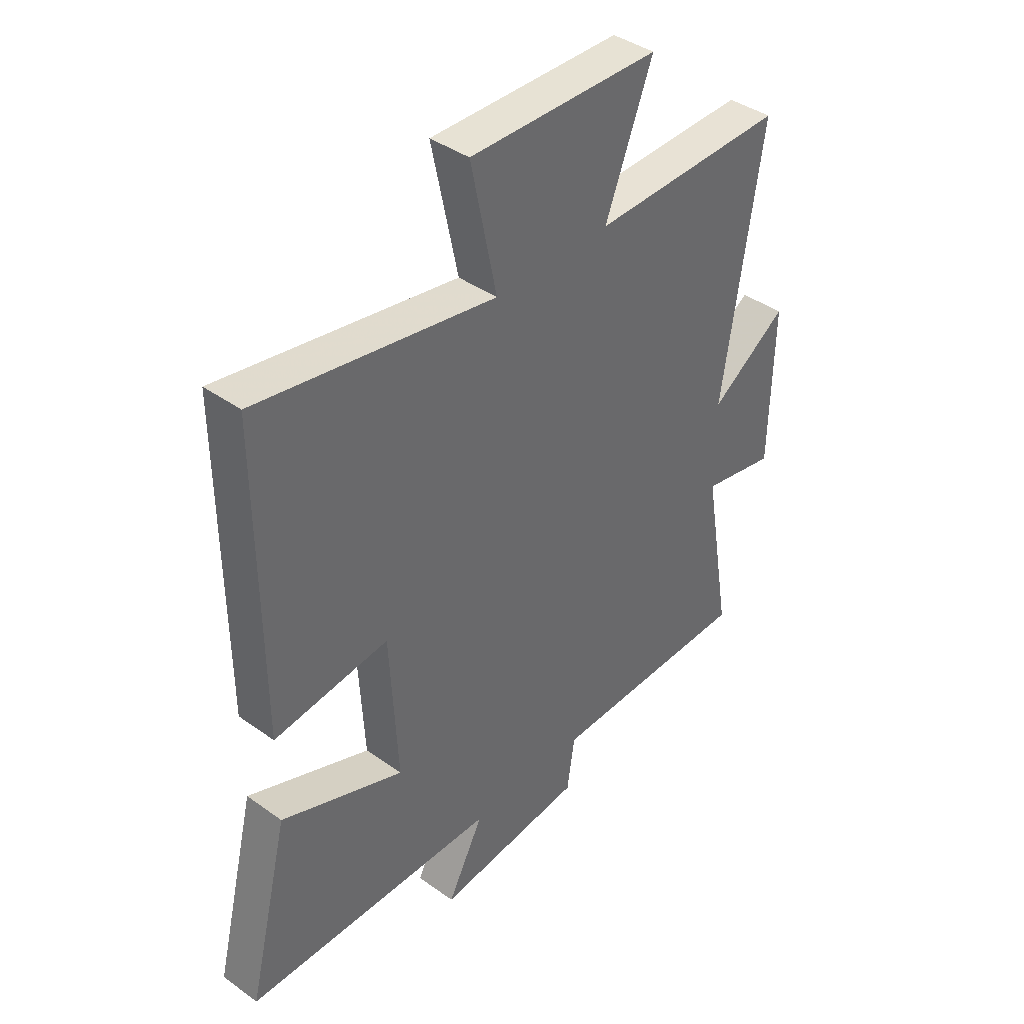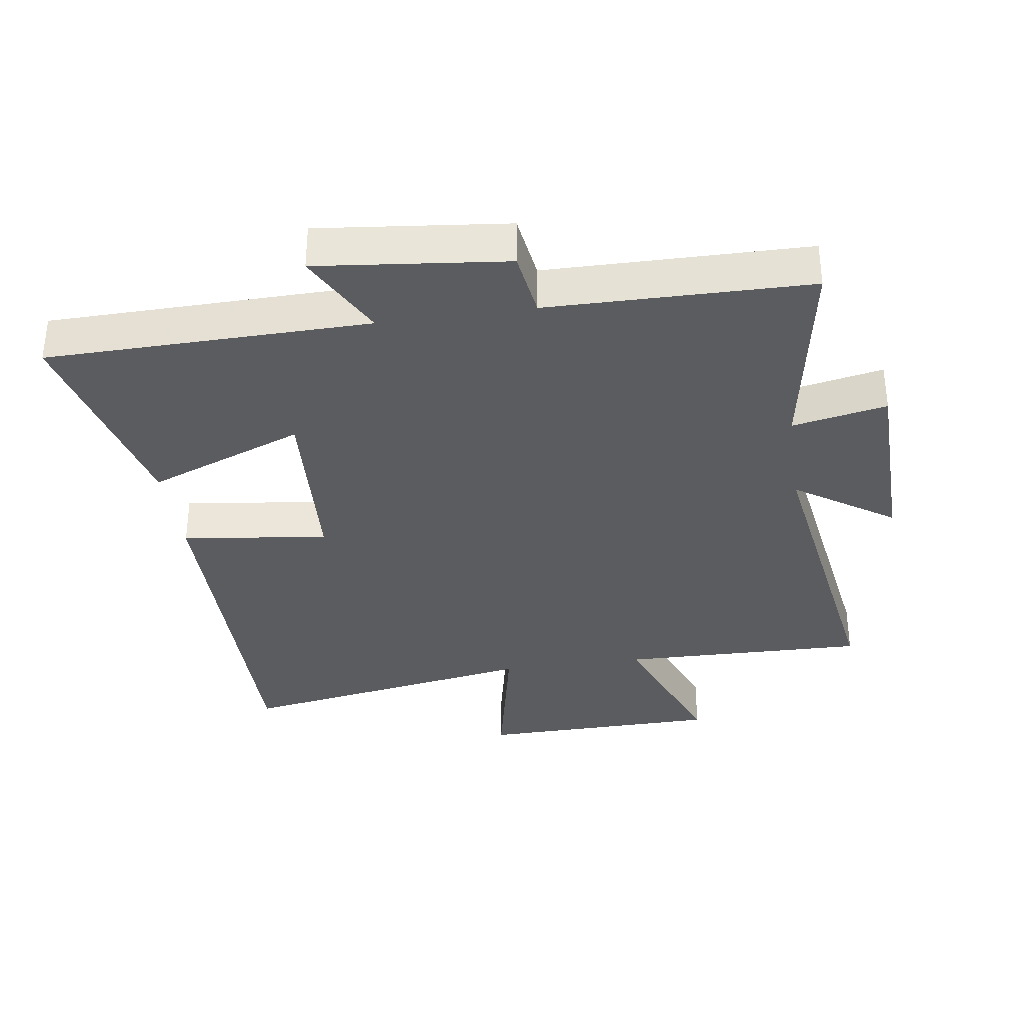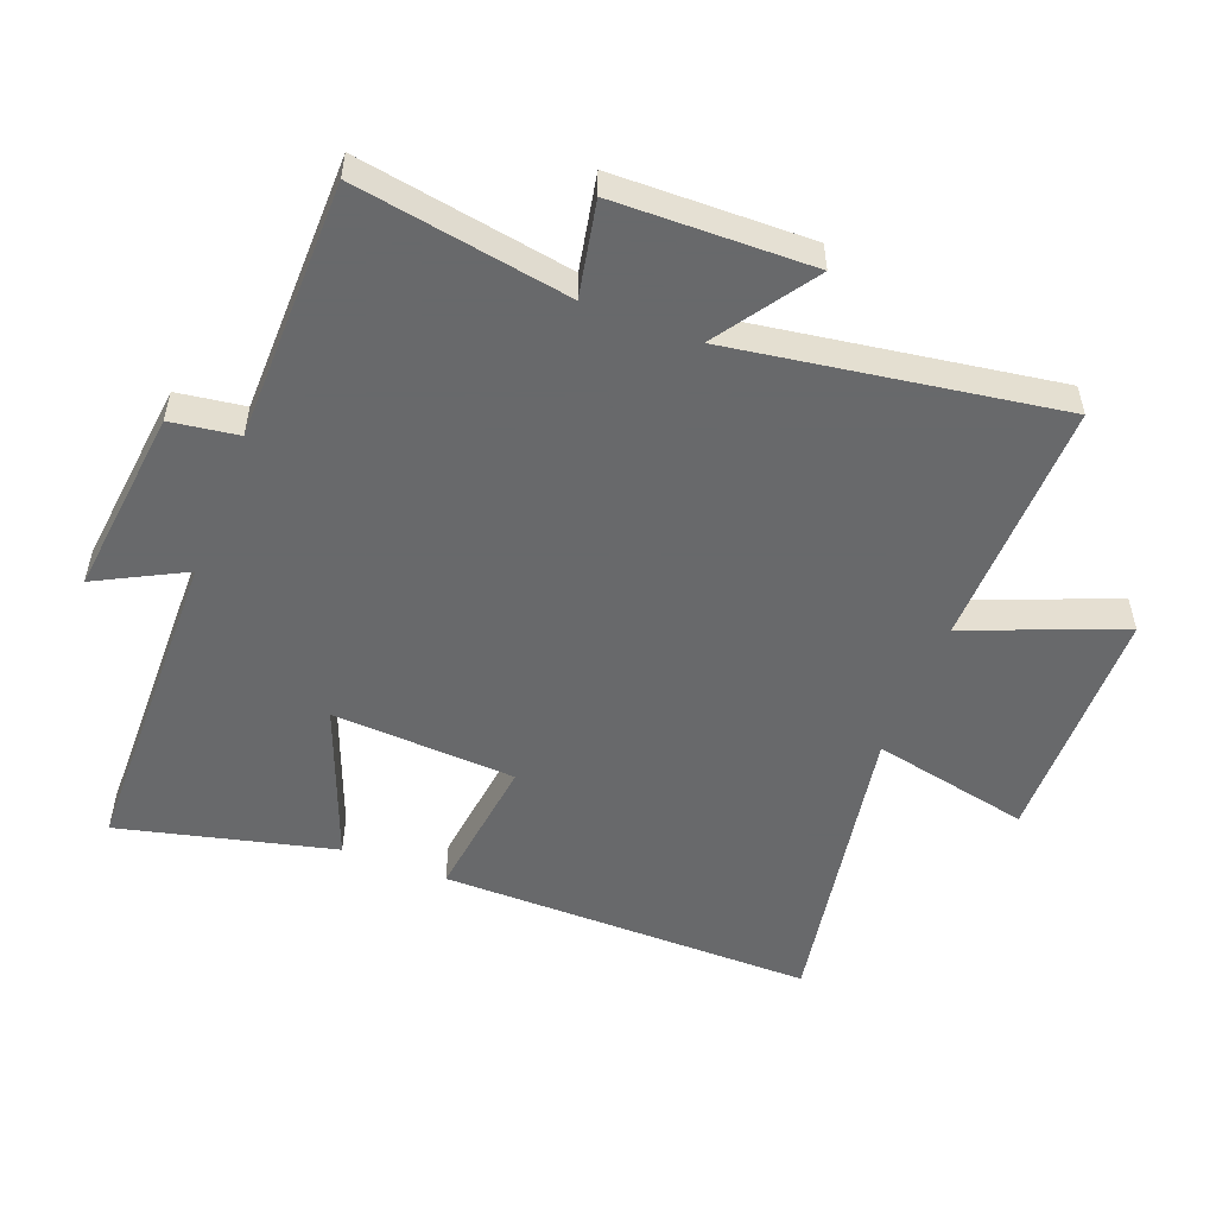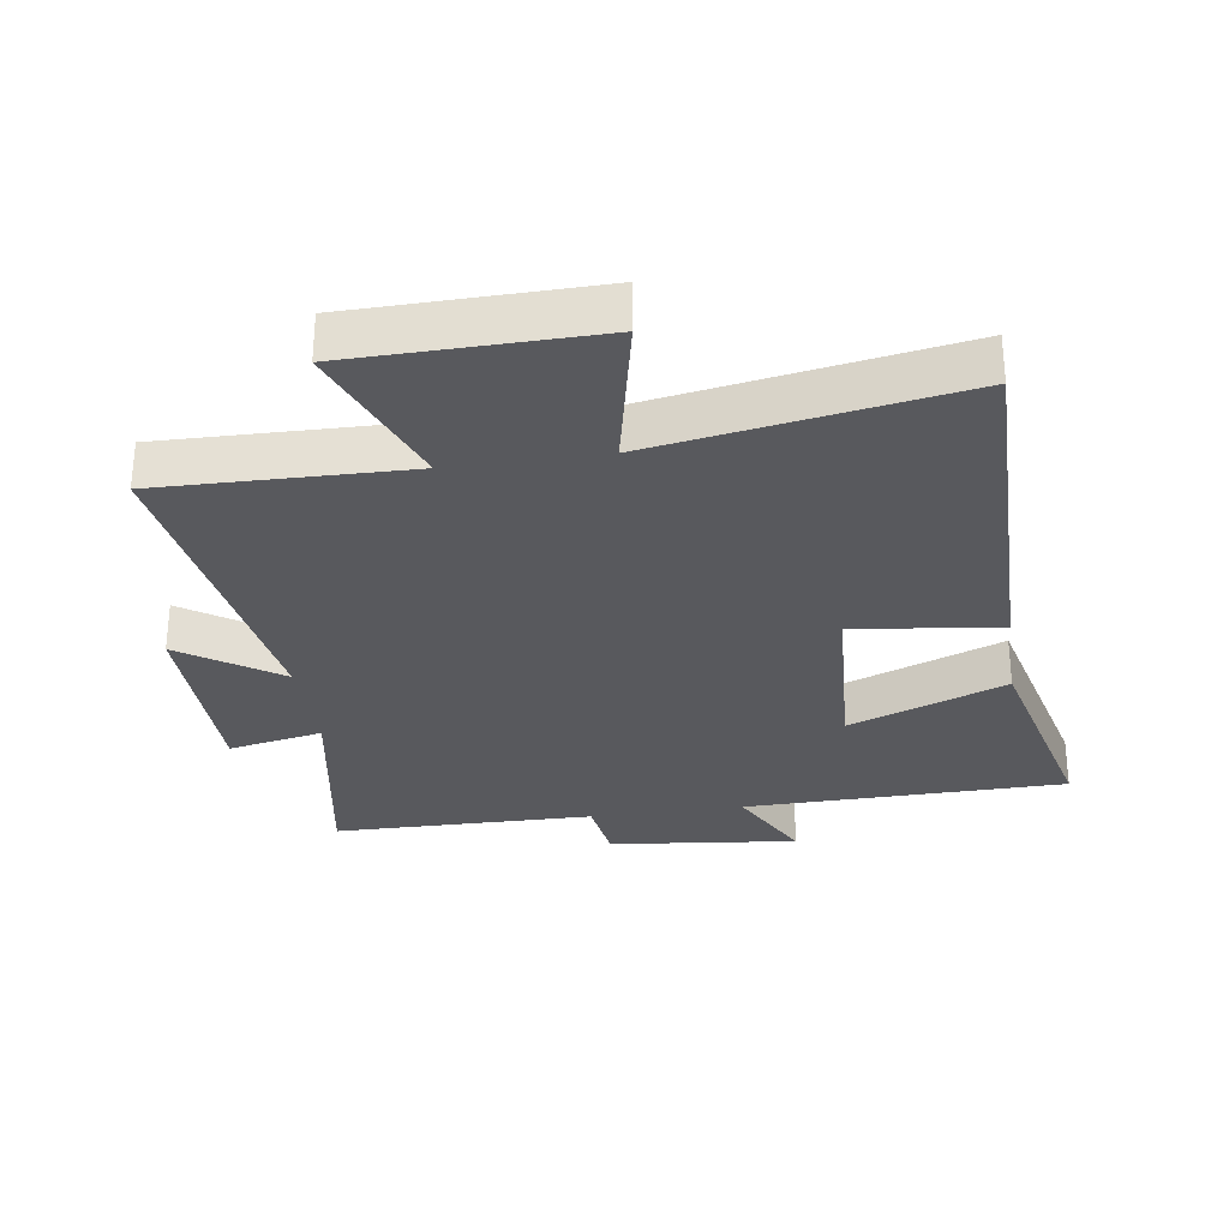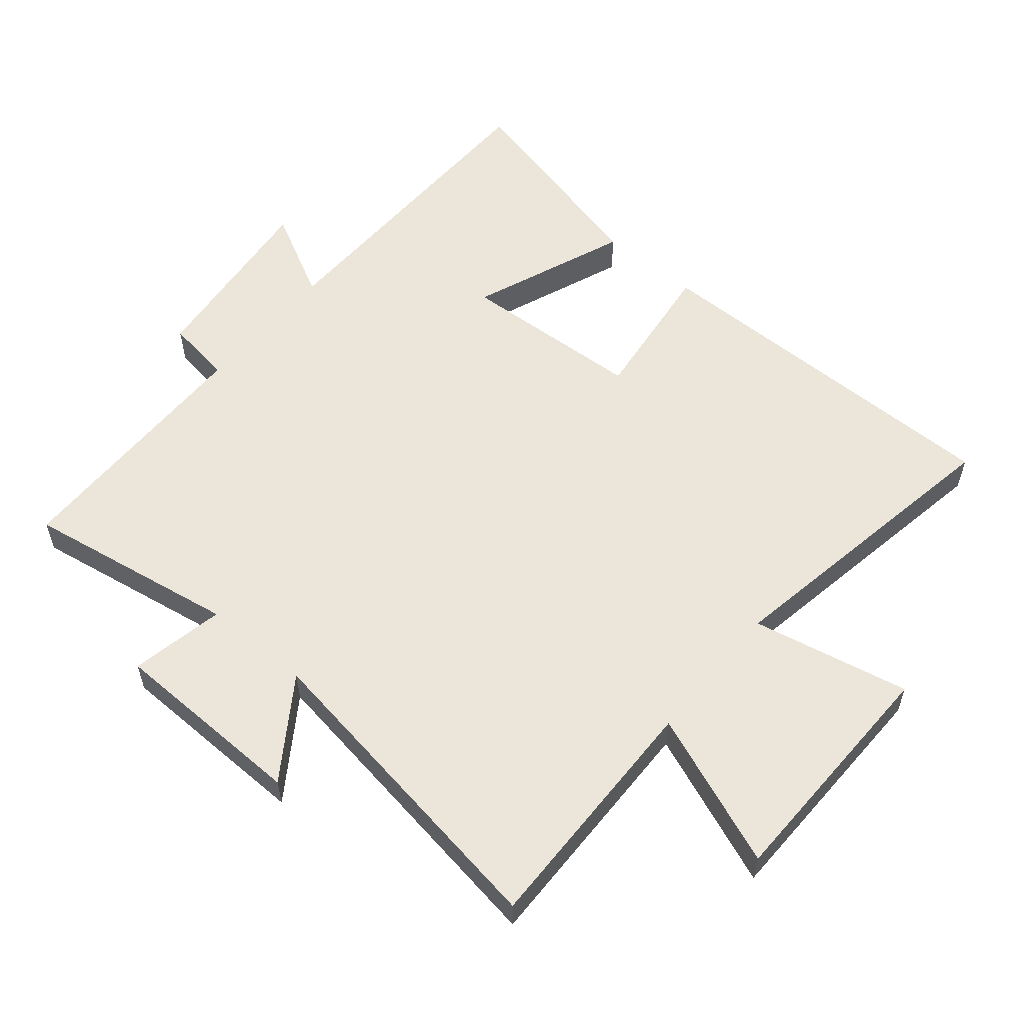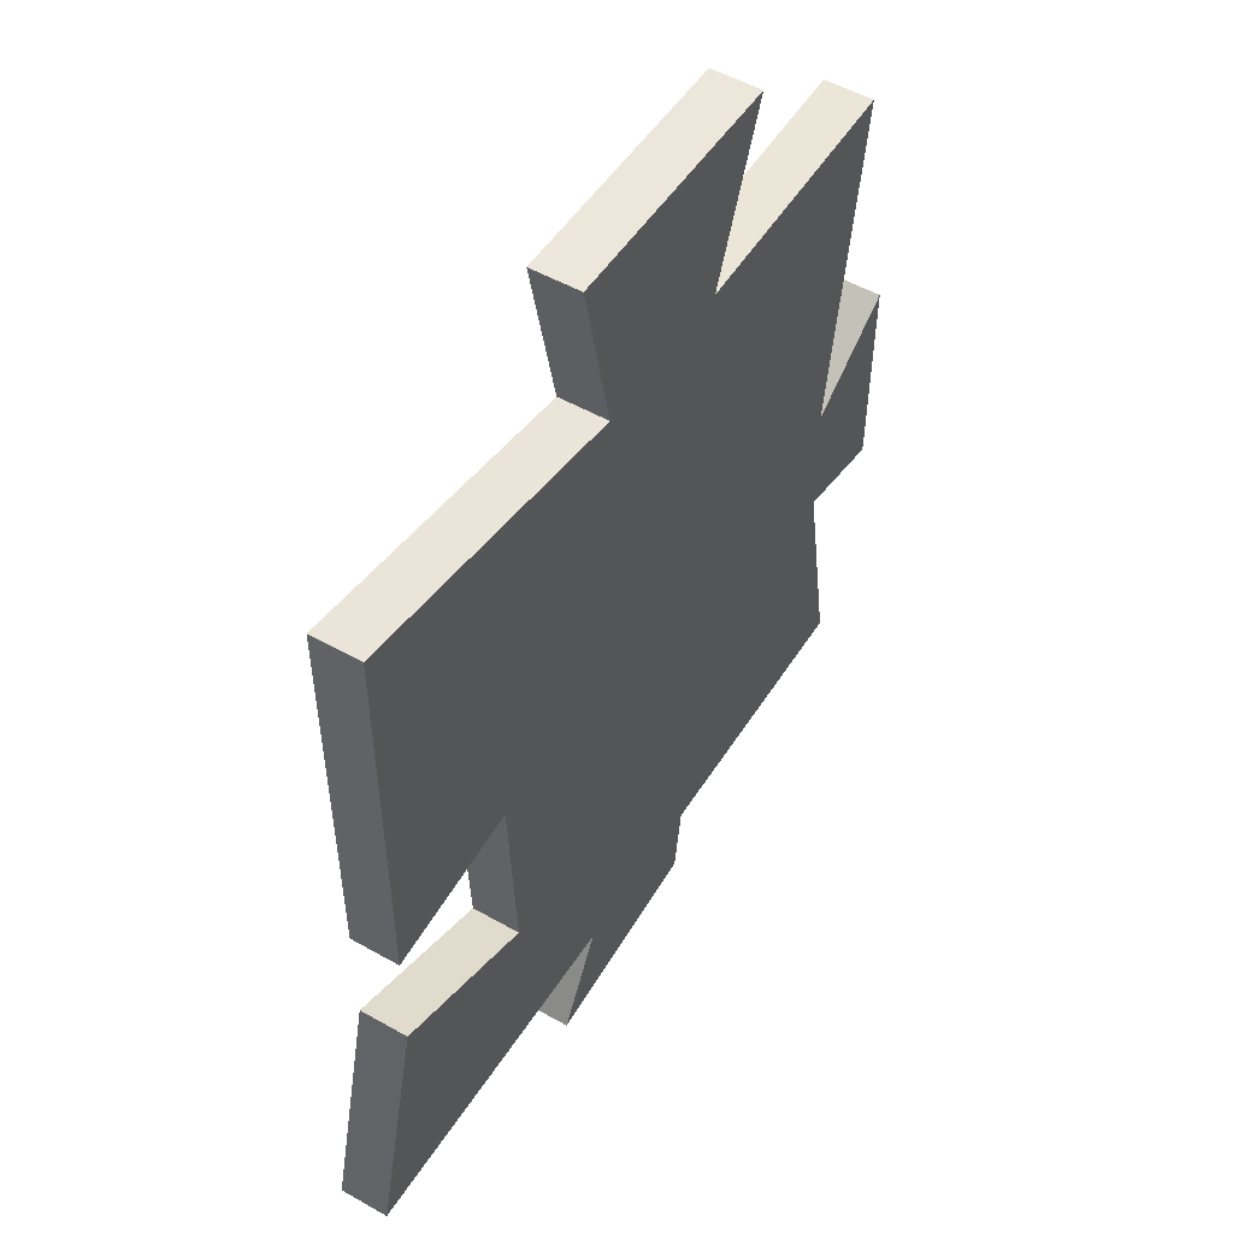
<metadata>
{"format":"obj","ext":"obj","renderer":"f3d","projection":"perspective","resolution":1024,"background":"white","views":[{"elev":40.3,"azim":131.4,"up":"+Z"},{"elev":-34.4,"azim":-171.7,"up":"+Y"},{"elev":-52.6,"azim":-111.1,"up":"+Y"},{"elev":-30.1,"azim":8.3,"up":"+Y"},{"elev":57.0,"azim":-50.1,"up":"+Y"},{"elev":51.5,"azim":121.6,"up":"+Z"}]}
</metadata>
<code>
v 0.503 0.07 0.58
v 0.5 0.07 0.002
v 0.274 0.07 0.03
v 0.258 0.07 -0.254
v 0.5 0.07 -0.16
v 0.581 0.07 -0.492
v 0.083 0.07 -0.5
v 0.154 0.07 -0.636
v -0.138 0.07 -0.604
v -0.153 0.07 -0.5
v -0.556 0.07 -0.495
v -0.5 0.07 -0.166
v -0.646 0.07 -0.195
v -0.652 0.07 0.109
v -0.5 0.07 0.006
v -0.577 0.07 0.508
v -0.195 0.07 0.5
v -0.288 0.07 0.738
v 0.086 0.07 0.744
v 0.035 0.07 0.5
v 0.503 0 0.58
v 0.5 0 0.002
v 0.274 0 0.03
v 0.258 0 -0.254
v 0.5 0 -0.16
v 0.581 0 -0.492
v 0.083 0 -0.5
v 0.154 0 -0.636
v -0.138 0 -0.604
v -0.153 0 -0.5
v -0.556 0 -0.495
v -0.5 0 -0.166
v -0.646 0 -0.195
v -0.652 0 0.109
v -0.5 0 0.006
v -0.577 0 0.508
v -0.195 0 0.5
v -0.288 0 0.738
v 0.086 0 0.744
v 0.035 0 0.5
f 17 18 19 20
f 15 16 17
f 15 17 20
f 12 13 14 15
f 12 15 20 1
f 10 11 12 1
f 7 8 9 10
f 6 7 10
f 5 6 10
f 4 5 10
f 3 4 10
f 1 2 3
f 1 3 10
f 40 39 38 37
f 37 36 35
f 40 37 35
f 35 34 33 32
f 21 40 35 32
f 21 32 31 30
f 30 29 28 27
f 30 27 26
f 30 26 25
f 30 25 24
f 30 24 23
f 23 22 21
f 30 23 21
f 1 21 22 2
f 2 22 23 3
f 3 23 24 4
f 4 24 25 5
f 5 25 26 6
f 6 26 27 7
f 7 27 28 8
f 8 28 29 9
f 9 29 30 10
f 10 30 31 11
f 11 31 32 12
f 12 32 33 13
f 13 33 34 14
f 14 34 35 15
f 15 35 36 16
f 16 36 37 17
f 17 37 38 18
f 18 38 39 19
f 19 39 40 20
f 20 40 21 1

</code>
